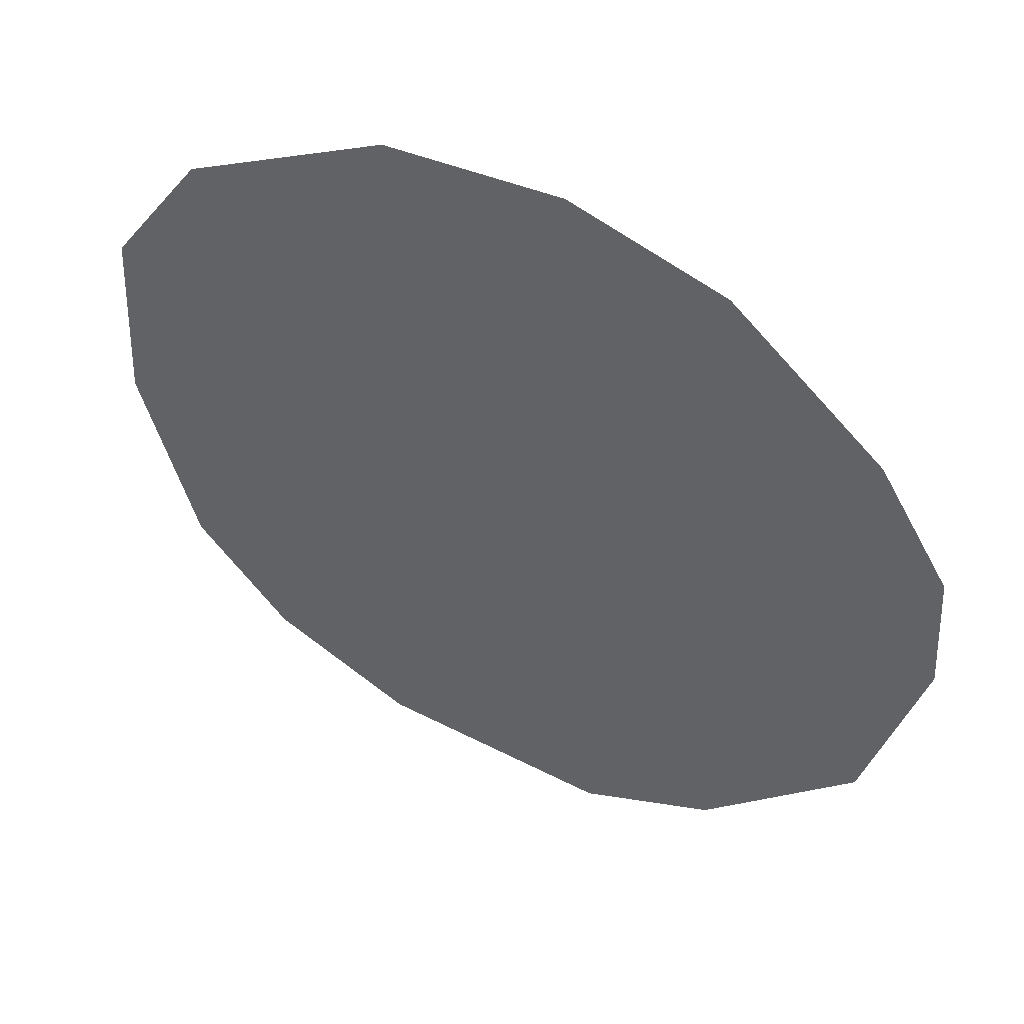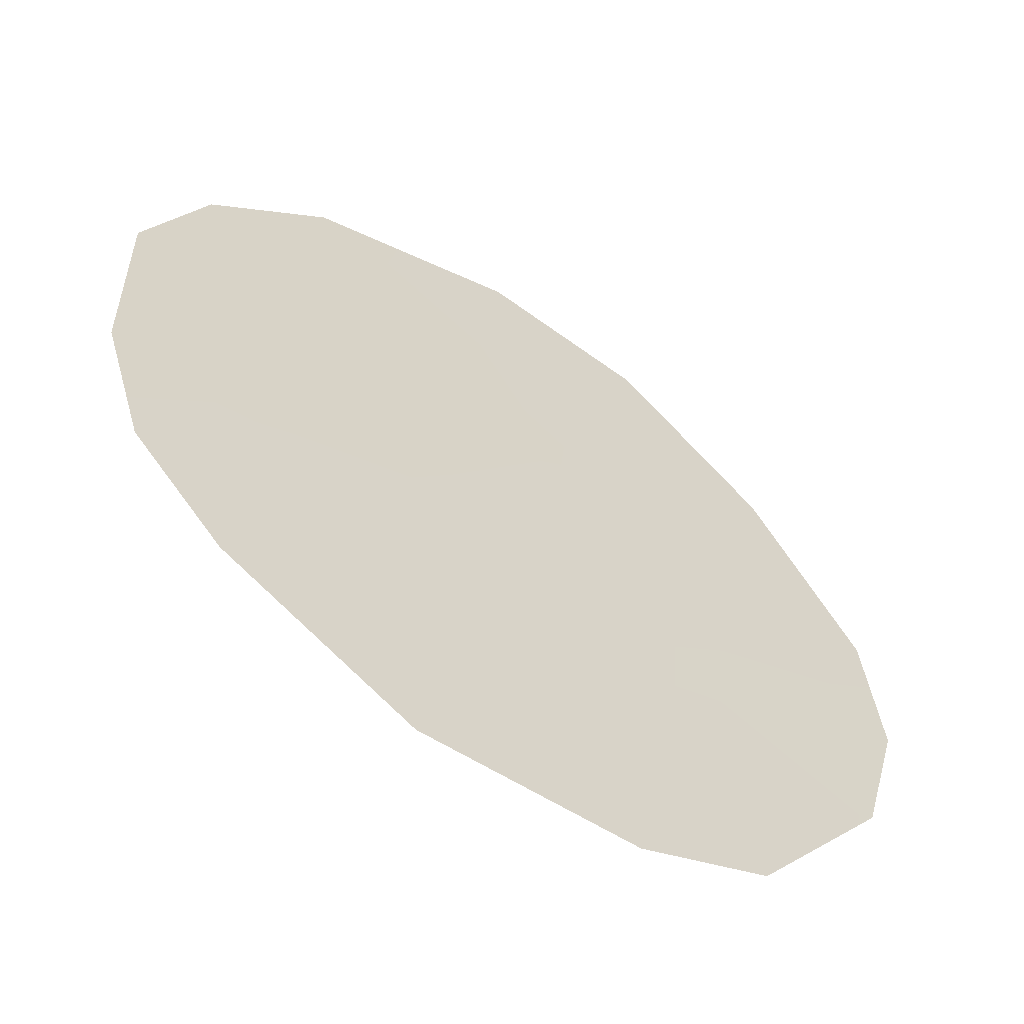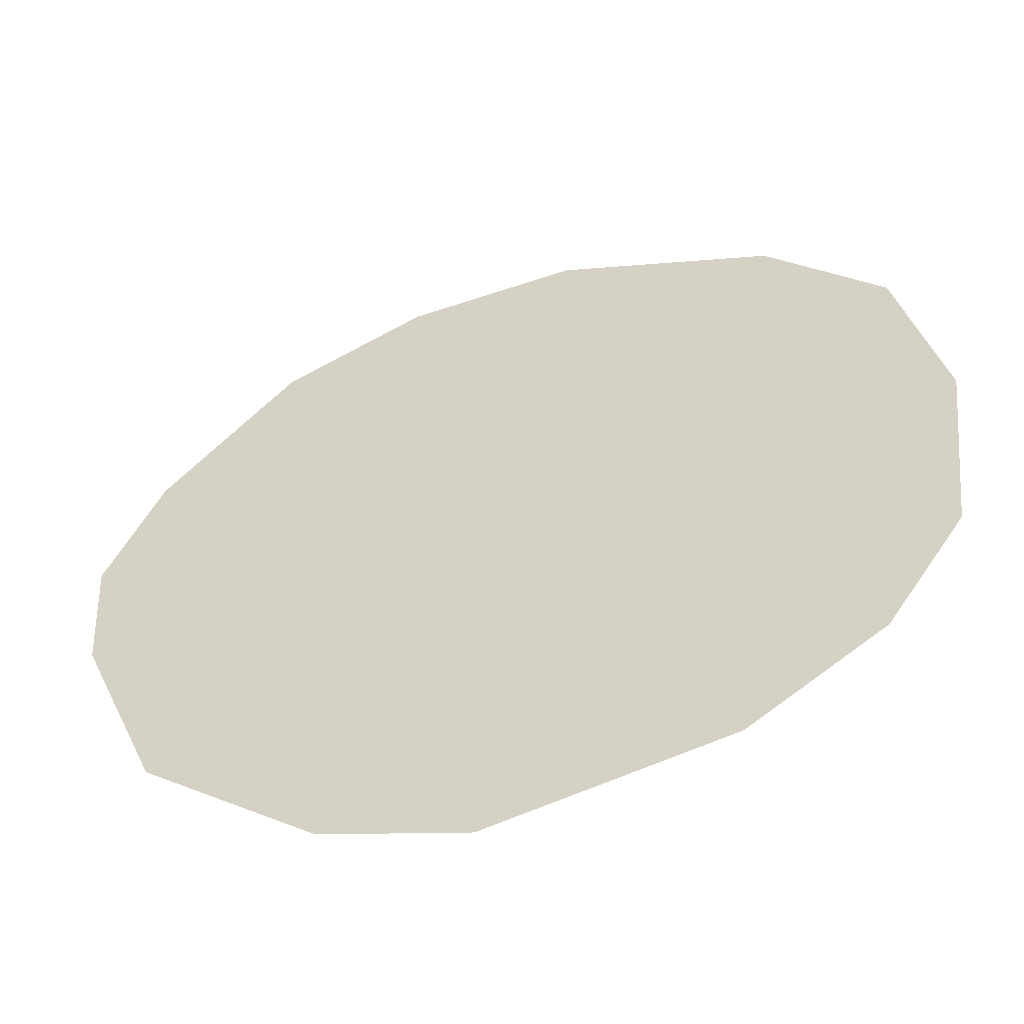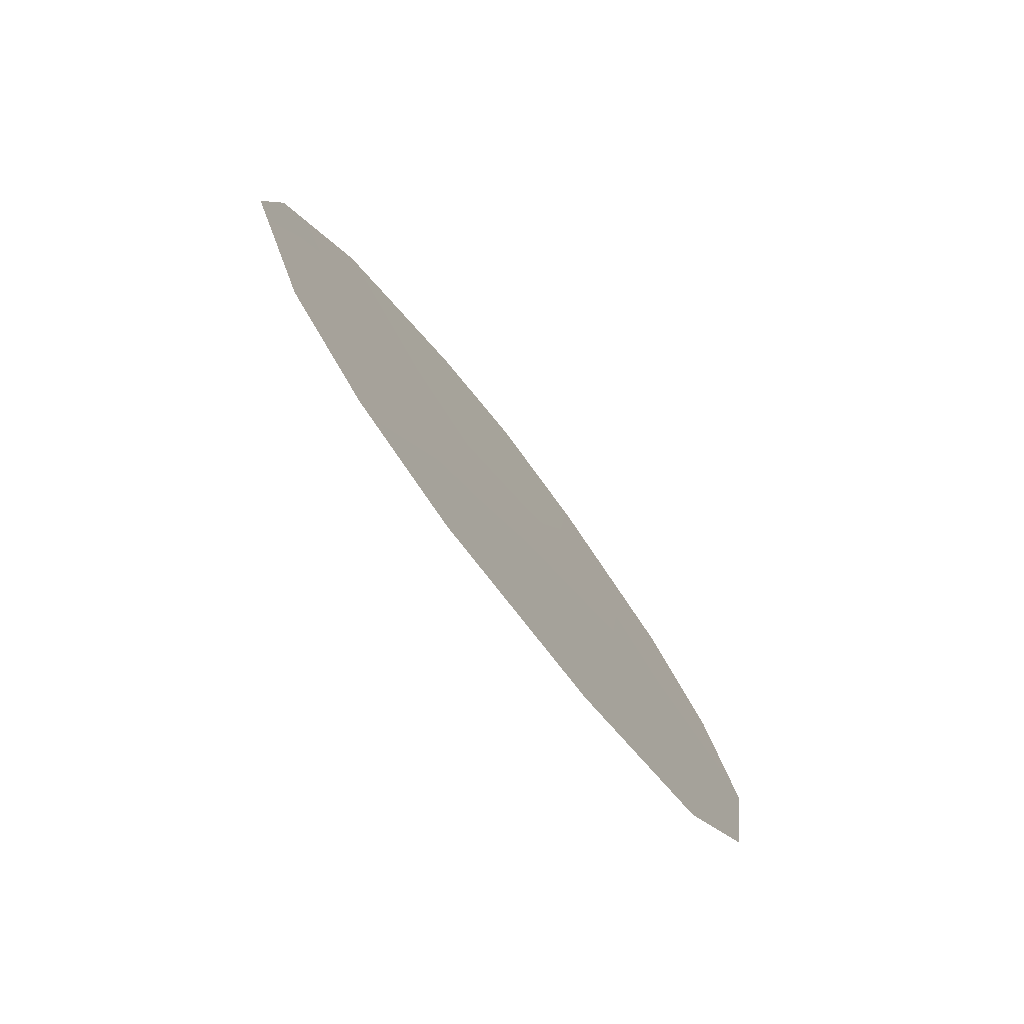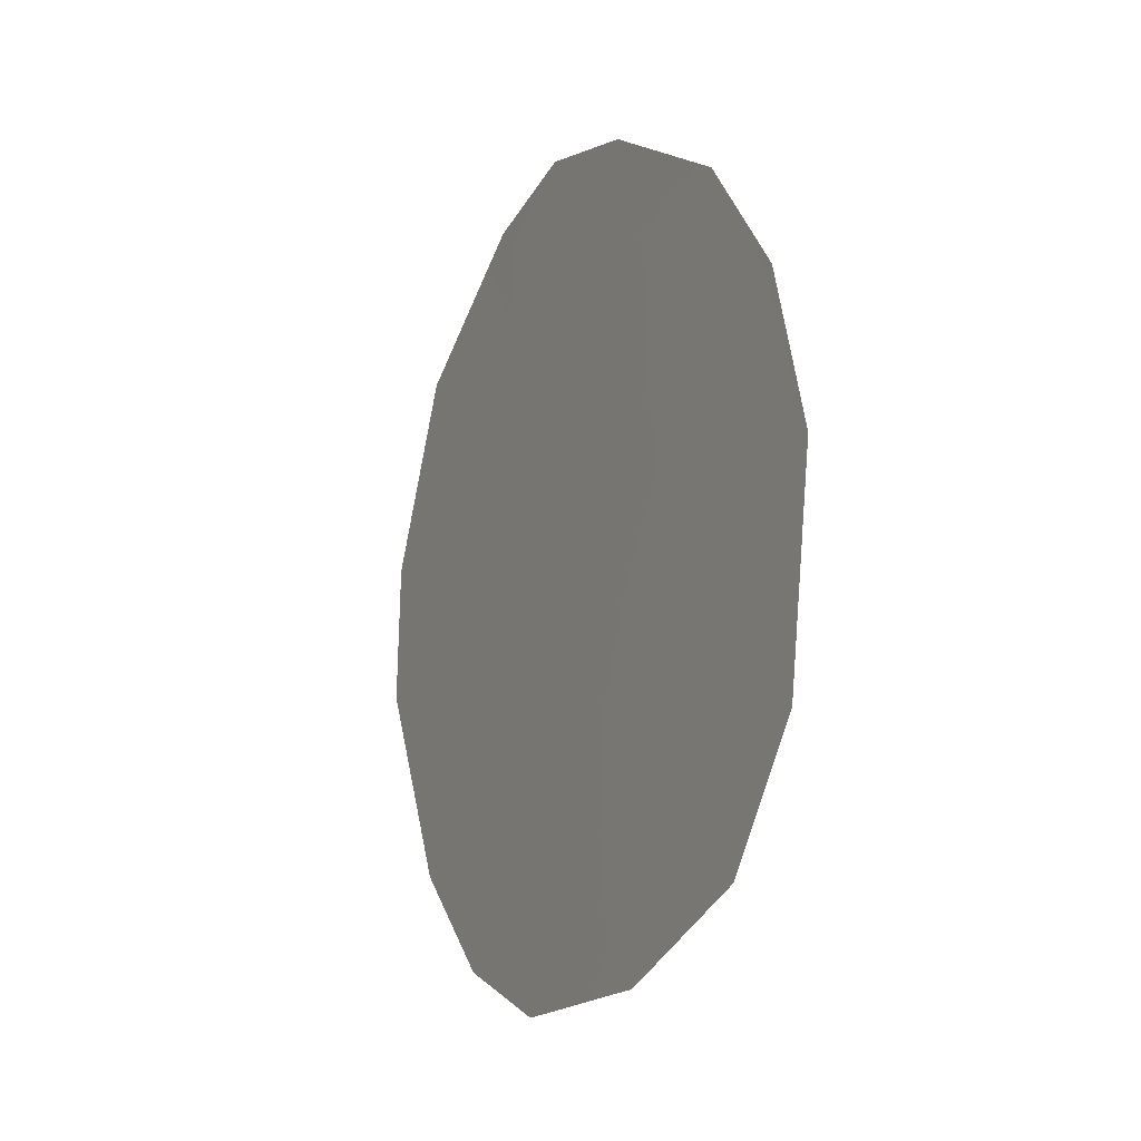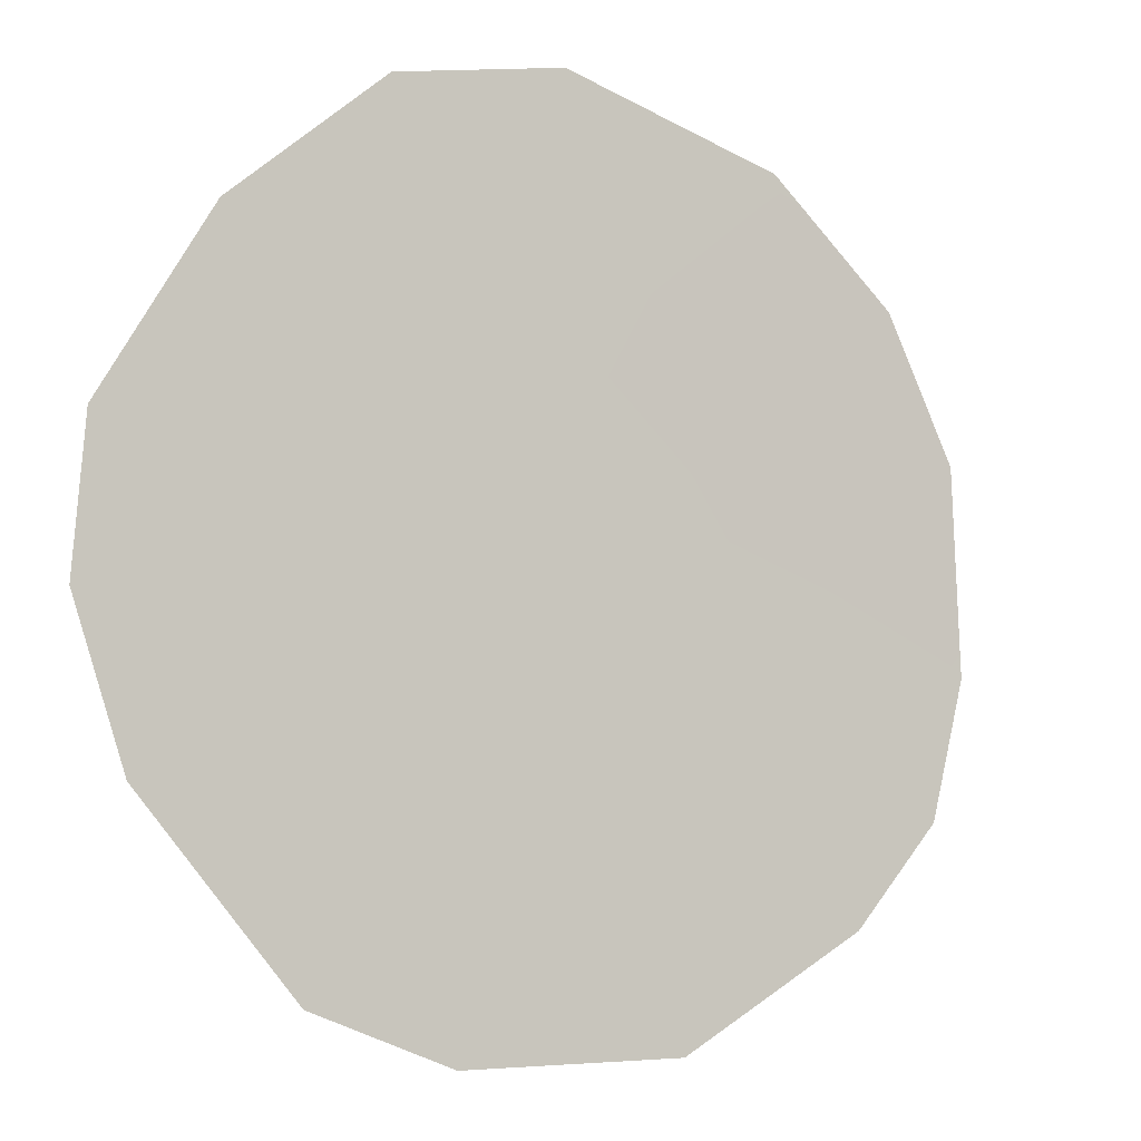
<metadata>
{"format":"obj","ext":"obj","renderer":"f3d","projection":"perspective","resolution":1024,"background":"white","views":[{"elev":12.1,"azim":124.9,"up":"+Z"},{"elev":-15.1,"azim":-132.4,"up":"+Z"},{"elev":-18.9,"azim":-67.1,"up":"+Z"},{"elev":-79.0,"azim":-108.3,"up":"+Y"},{"elev":-11.5,"azim":7.0,"up":"+Y"},{"elev":-49.8,"azim":51.3,"up":"+Z"}]}
</metadata>
<code>
v -68.99 8.918 69.68
v -69.67 7.585 68.67
v -72.62 5.854 64.32
v -68.38 9.991 70.59
v -67.48 7.016 71.82
v -72.03 3.651 65.12
v -70.57 2.026 67.25
v -70.24 11.17 67.91
v -69.43 10.93 69.08
v -71.36 2.534 66.1
v -68.26 3.161 70.62
v -67.67 4.634 71.49
v -71.49 7.001 65.98
v -72.55 7.385 64.44
v -71.95 5.681 65.28
v -70.77 8.457 67.06
v -68.6 7.048 70.19
v -71.99 9.449 65.29
v -70.97 10.76 66.82
v -69.95 9.647 68.3
v -69.33 2.268 69.05
v -71.14 4.829 66.45
v -69.01 3.935 69.55
v -68.2 8.312 70.8
v -67.78 8.72 71.41
v -68.33 5.175 70.54
v -70.42 6.196 67.53
v -69.35 5.594 69.08
v -70.23 3.705 67.77
f 15 6 3
f 1 20 9
f 26 5 12
f 26 28 17
f 14 18 13
f 6 15 22
f 28 2 17
f 2 27 16
f 17 24 5
f 18 19 16
f 19 8 20
f 1 9 4
f 29 7 10
f 21 7 29
f 13 18 16
f 22 13 27
f 13 22 15
f 10 22 29
f 24 25 5
f 2 20 1
f 2 1 17
f 17 1 24
f 24 1 4
f 25 24 4
f 20 8 9
f 21 23 11
f 26 12 11
f 11 23 26
f 17 5 26
f 26 23 28
f 29 28 23
f 16 19 20
f 14 15 3
f 13 15 14
f 22 10 6
f 29 23 21
f 2 16 20
f 13 16 27
f 22 27 29
f 28 29 27
f 28 27 2

</code>
